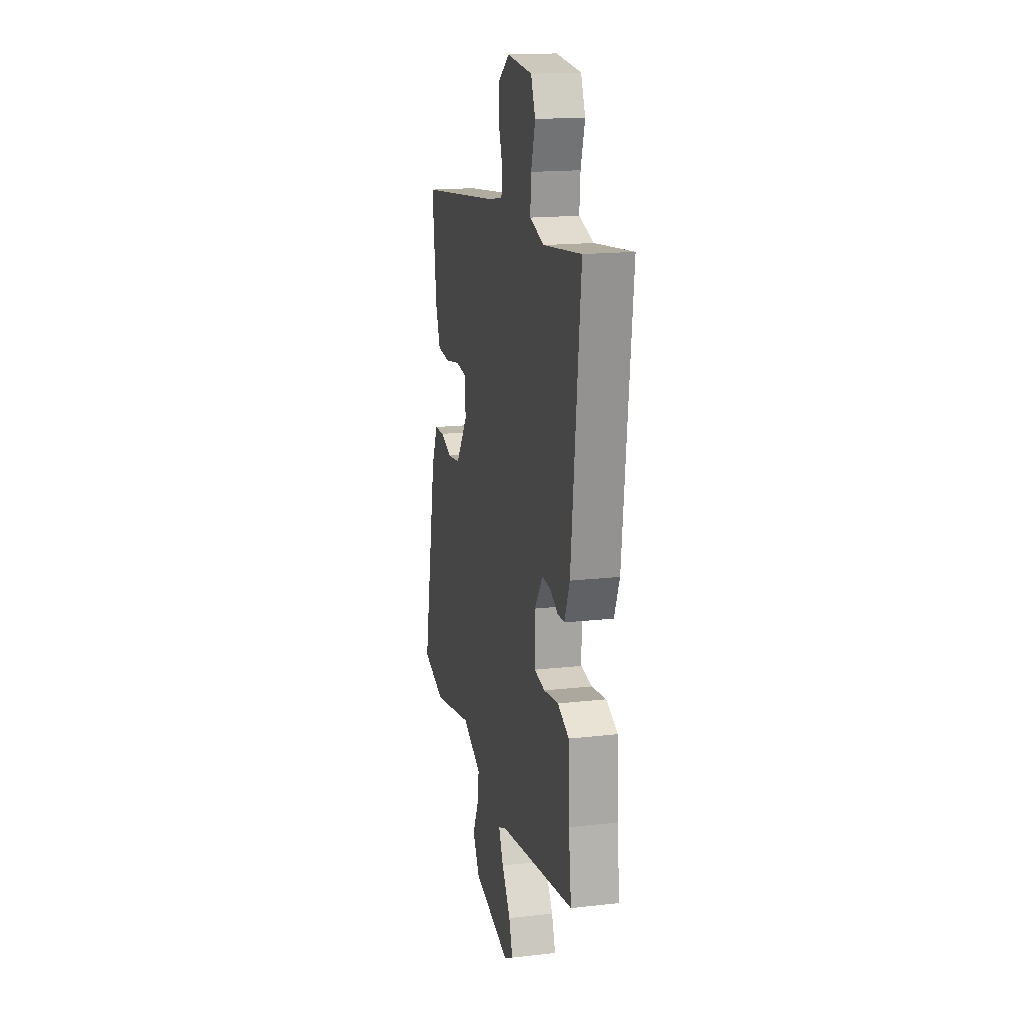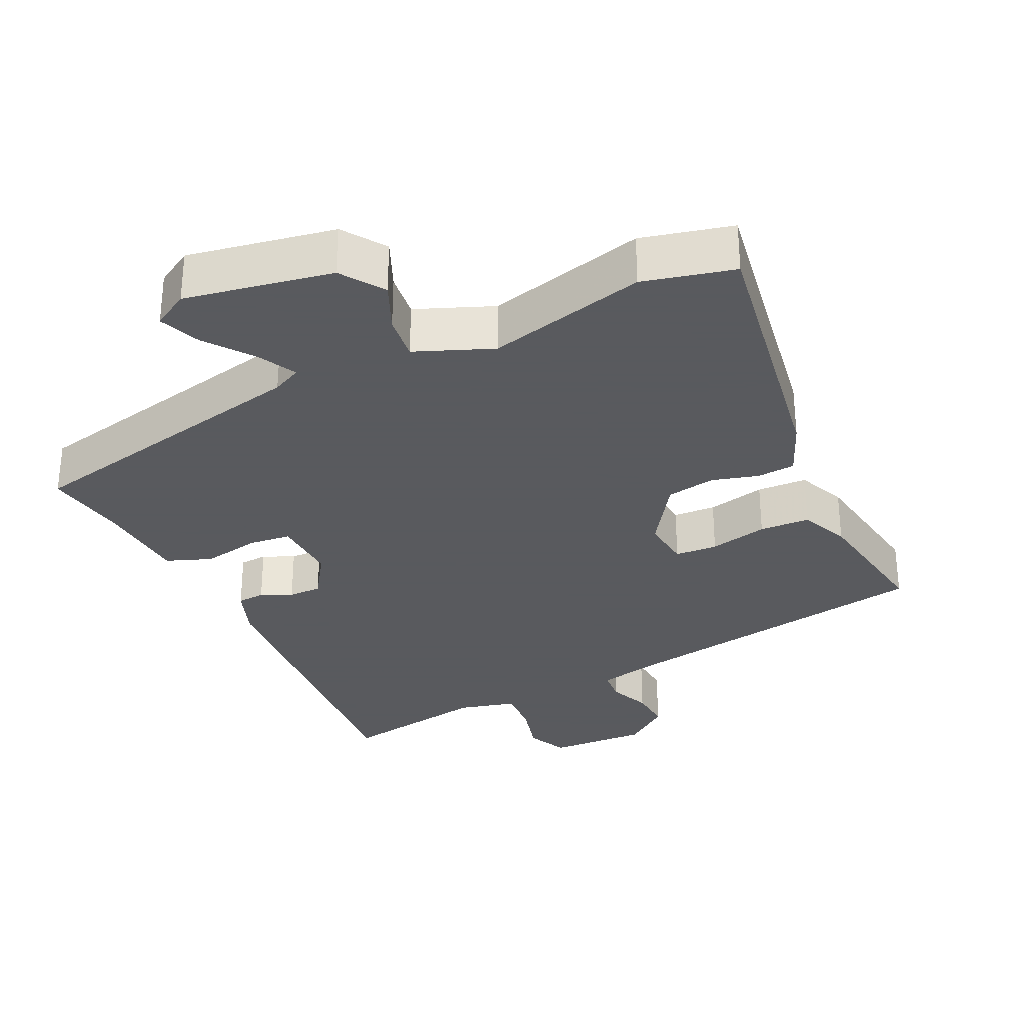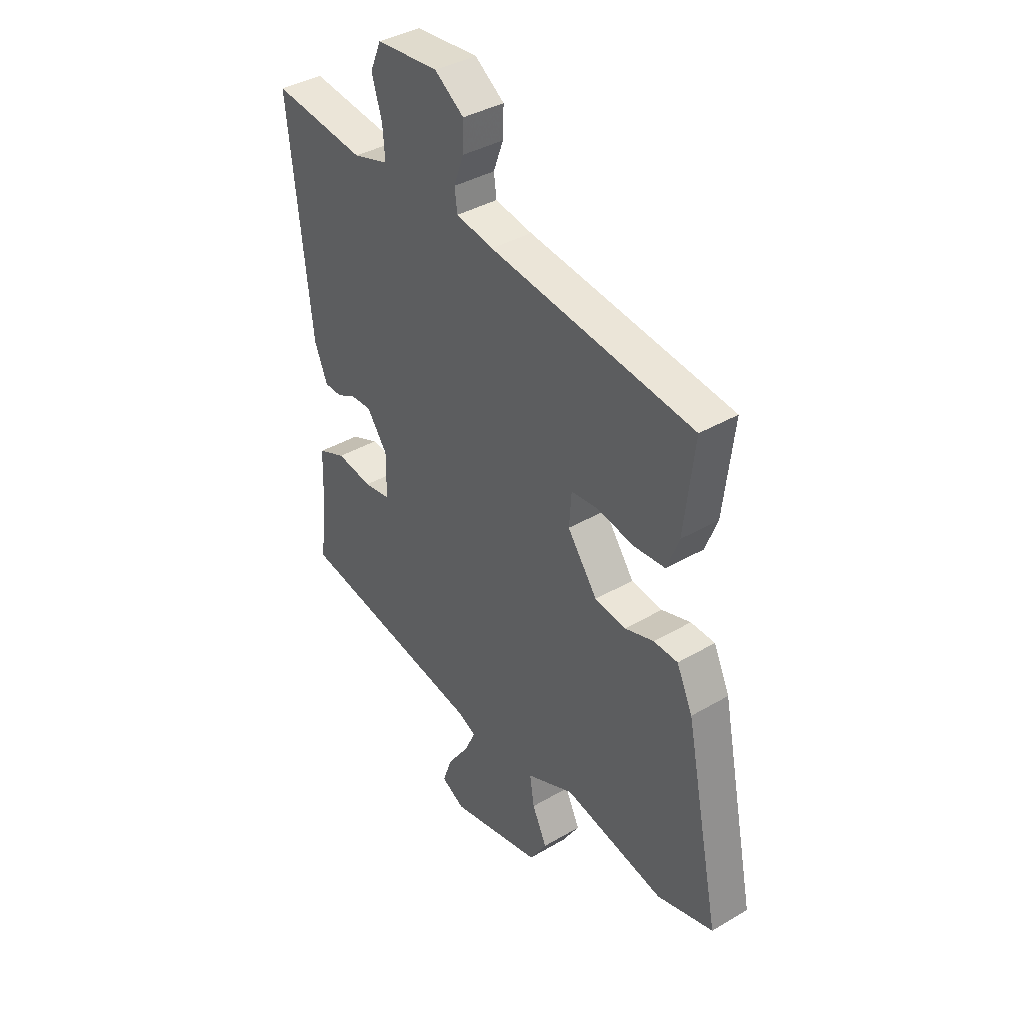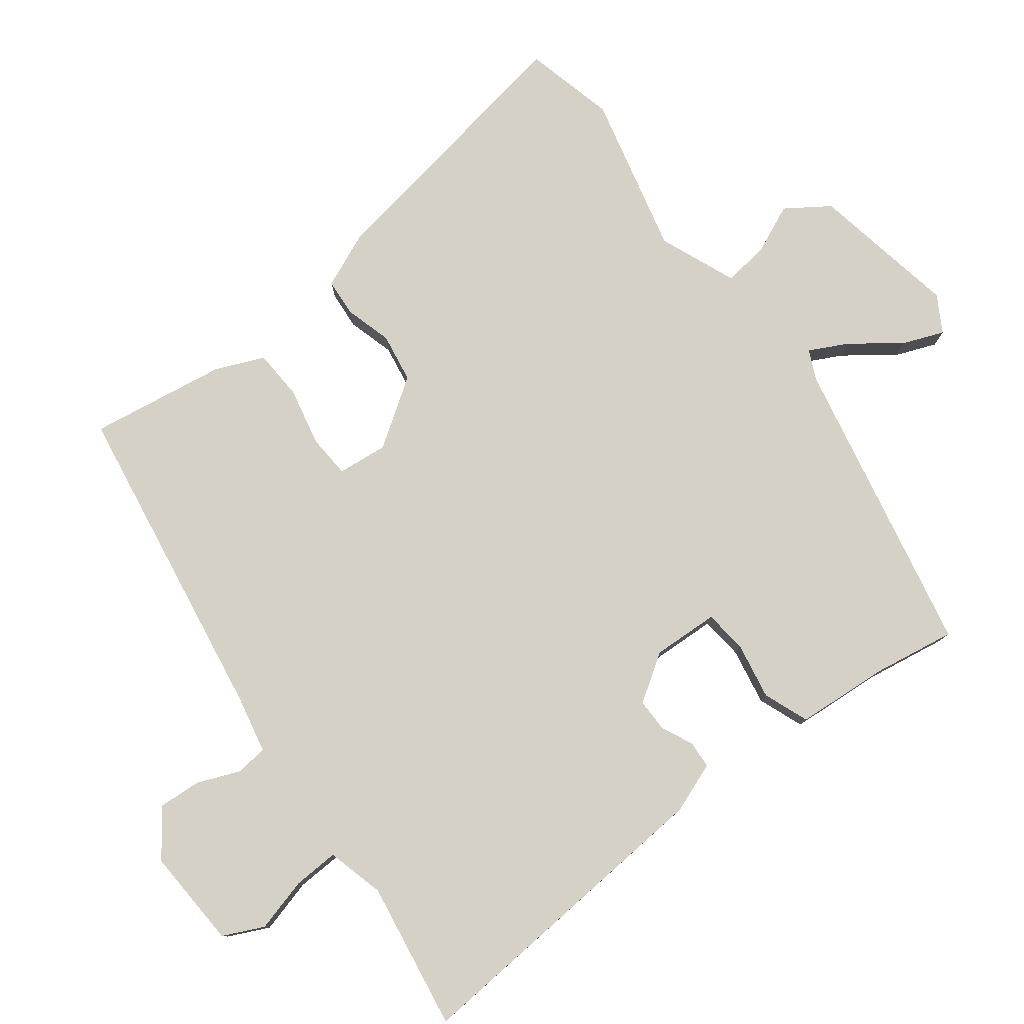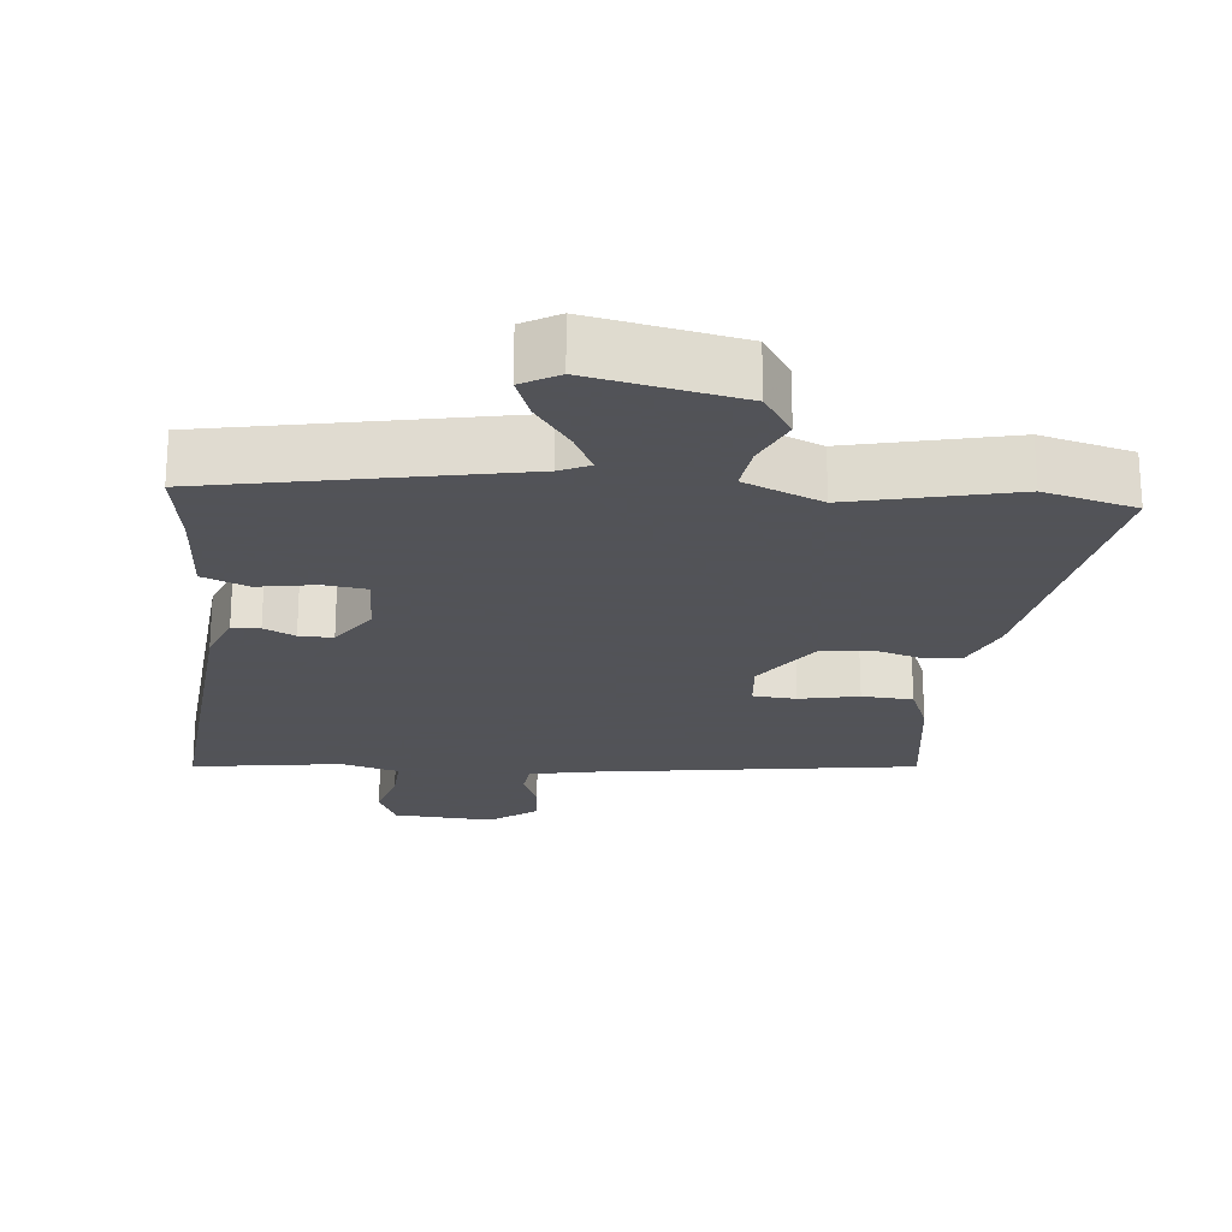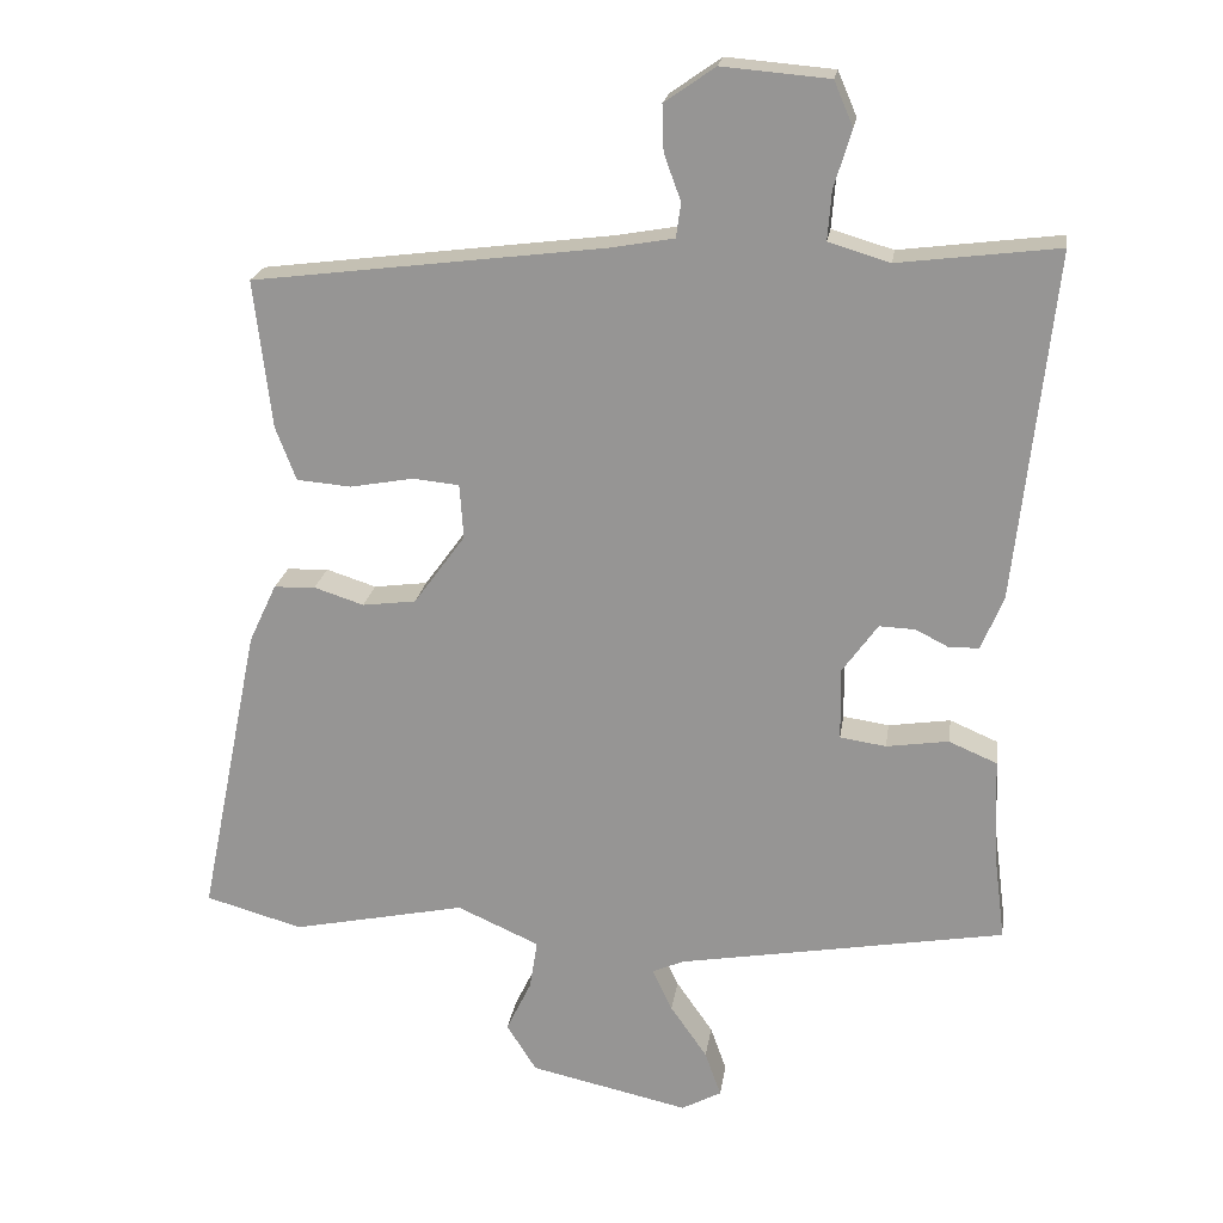
<metadata>
{"format":"obj","ext":"obj","renderer":"f3d","projection":"perspective","resolution":1024,"background":"white","views":[{"elev":17.2,"azim":77.3,"up":"+Z"},{"elev":-31.2,"azim":-152.3,"up":"+Y"},{"elev":38.2,"azim":-126.6,"up":"+Z"},{"elev":78.9,"azim":54.7,"up":"+Y"},{"elev":-22.5,"azim":175.7,"up":"+Y"},{"elev":20.9,"azim":8.3,"up":"+Z"}]}
</metadata>
<code>
v 0.536 0.07 0.478
v 0.486 0.07 0.025
v 0.457 0.07 -0.045
v 0.418 0.07 -0.046
v 0.375 0.07 -0.024
v 0.328 0.07 -0.022
v 0.282 0.07 -0.086
v 0.283 0.07 -0.18
v 0.343 0.07 -0.189
v 0.424 0.07 -0.177
v 0.487 0.07 -0.204
v 0.492 0.07 -0.335
v 0.507 0.07 -0.452
v 0.081 0.07 -0.525
v 0.039 0.07 -0.543
v 0.065 0.07 -0.598
v 0.113 0.07 -0.667
v 0.134 0.07 -0.726
v 0.082 0.07 -0.754
v -0.125 0.07 -0.708
v -0.164 0.07 -0.646
v -0.131 0.07 -0.578
v -0.121 0.07 -0.514
v -0.228 0.07 -0.466
v -0.455 0.07 -0.513
v -0.582 0.07 -0.477
v -0.503 0.07 -0.088
v -0.467 0.07 -0.011
v -0.413 0.07 -0.009
v -0.348 0.07 -0.03
v -0.278 0.07 -0.021
v -0.211 0.07 0.071
v -0.216 0.07 0.142
v -0.276 0.07 0.148
v -0.359 0.07 0.133
v -0.43 0.07 0.139
v -0.457 0.07 0.209
v -0.48 0.07 0.402
v -0.022 0.07 0.459
v 0.062 0.07 0.474
v 0.068 0.07 0.519
v 0.046 0.07 0.579
v 0.044 0.07 0.639
v 0.11 0.07 0.685
v 0.25 0.07 0.673
v 0.275 0.07 0.615
v 0.252 0.07 0.54
v 0.247 0.07 0.476
v 0.327 0.07 0.452
v 0.536 0 0.478
v 0.486 0 0.025
v 0.457 0 -0.045
v 0.418 0 -0.046
v 0.375 0 -0.024
v 0.328 0 -0.022
v 0.282 0 -0.086
v 0.283 0 -0.18
v 0.343 0 -0.189
v 0.424 0 -0.177
v 0.487 0 -0.204
v 0.492 0 -0.335
v 0.507 0 -0.452
v 0.081 0 -0.525
v 0.039 0 -0.543
v 0.065 0 -0.598
v 0.113 0 -0.667
v 0.134 0 -0.726
v 0.082 0 -0.754
v -0.125 0 -0.708
v -0.164 0 -0.646
v -0.131 0 -0.578
v -0.121 0 -0.514
v -0.228 0 -0.466
v -0.455 0 -0.513
v -0.582 0 -0.477
v -0.503 0 -0.088
v -0.467 0 -0.011
v -0.413 0 -0.009
v -0.348 0 -0.03
v -0.278 0 -0.021
v -0.211 0 0.071
v -0.216 0 0.142
v -0.276 0 0.148
v -0.359 0 0.133
v -0.43 0 0.139
v -0.457 0 0.209
v -0.48 0 0.402
v -0.022 0 0.459
v 0.062 0 0.474
v 0.068 0 0.519
v 0.046 0 0.579
v 0.044 0 0.639
v 0.11 0 0.685
v 0.25 0 0.673
v 0.275 0 0.615
v 0.252 0 0.54
v 0.247 0 0.476
v 0.327 0 0.452
f 44 45 46 47
f 44 47 48
f 41 42 43 44
f 40 41 44 48
f 39 40 48 49
f 37 38 39 49
f 34 35 36 37
f 33 34 37 49
f 27 28 29 30
f 27 30 31
f 24 25 26 27
f 23 24 27 31
f 19 20 21 22
f 19 22 23
f 16 17 18 19
f 15 16 19 23
f 14 15 23 31
f 12 13 14 31
f 9 10 11 12
f 8 9 12
f 2 3 4 5
f 2 5 6
f 1 2 6
f 32 33 49 1
f 8 12 31 32
f 7 8 32
f 1 6 7 32
f 96 95 94 93
f 97 96 93
f 93 92 91 90
f 97 93 90 89
f 98 97 89 88
f 98 88 87 86
f 86 85 84 83
f 98 86 83 82
f 79 78 77 76
f 80 79 76
f 76 75 74 73
f 80 76 73 72
f 71 70 69 68
f 72 71 68
f 68 67 66 65
f 72 68 65 64
f 80 72 64 63
f 80 63 62 61
f 61 60 59 58
f 61 58 57
f 54 53 52 51
f 55 54 51
f 55 51 50
f 50 98 82 81
f 81 80 61 57
f 81 57 56
f 81 56 55 50
f 1 50 51 2
f 2 51 52 3
f 3 52 53 4
f 4 53 54 5
f 5 54 55 6
f 6 55 56 7
f 7 56 57 8
f 8 57 58 9
f 9 58 59 10
f 10 59 60 11
f 11 60 61 12
f 12 61 62 13
f 13 62 63 14
f 14 63 64 15
f 15 64 65 16
f 16 65 66 17
f 17 66 67 18
f 18 67 68 19
f 19 68 69 20
f 20 69 70 21
f 21 70 71 22
f 22 71 72 23
f 23 72 73 24
f 24 73 74 25
f 25 74 75 26
f 26 75 76 27
f 27 76 77 28
f 28 77 78 29
f 29 78 79 30
f 30 79 80 31
f 31 80 81 32
f 32 81 82 33
f 33 82 83 34
f 34 83 84 35
f 35 84 85 36
f 36 85 86 37
f 37 86 87 38
f 38 87 88 39
f 39 88 89 40
f 40 89 90 41
f 41 90 91 42
f 42 91 92 43
f 43 92 93 44
f 44 93 94 45
f 45 94 95 46
f 46 95 96 47
f 47 96 97 48
f 48 97 98 49
f 49 98 50 1

</code>
